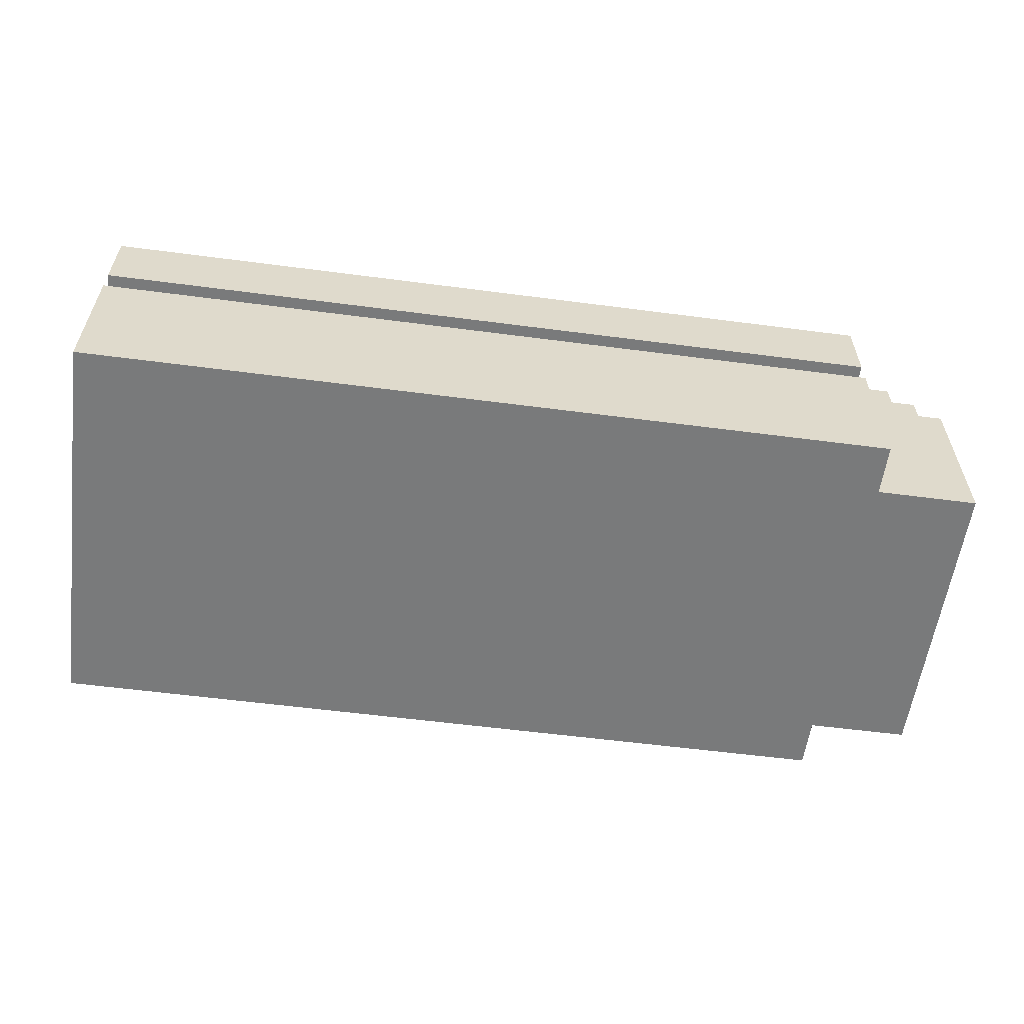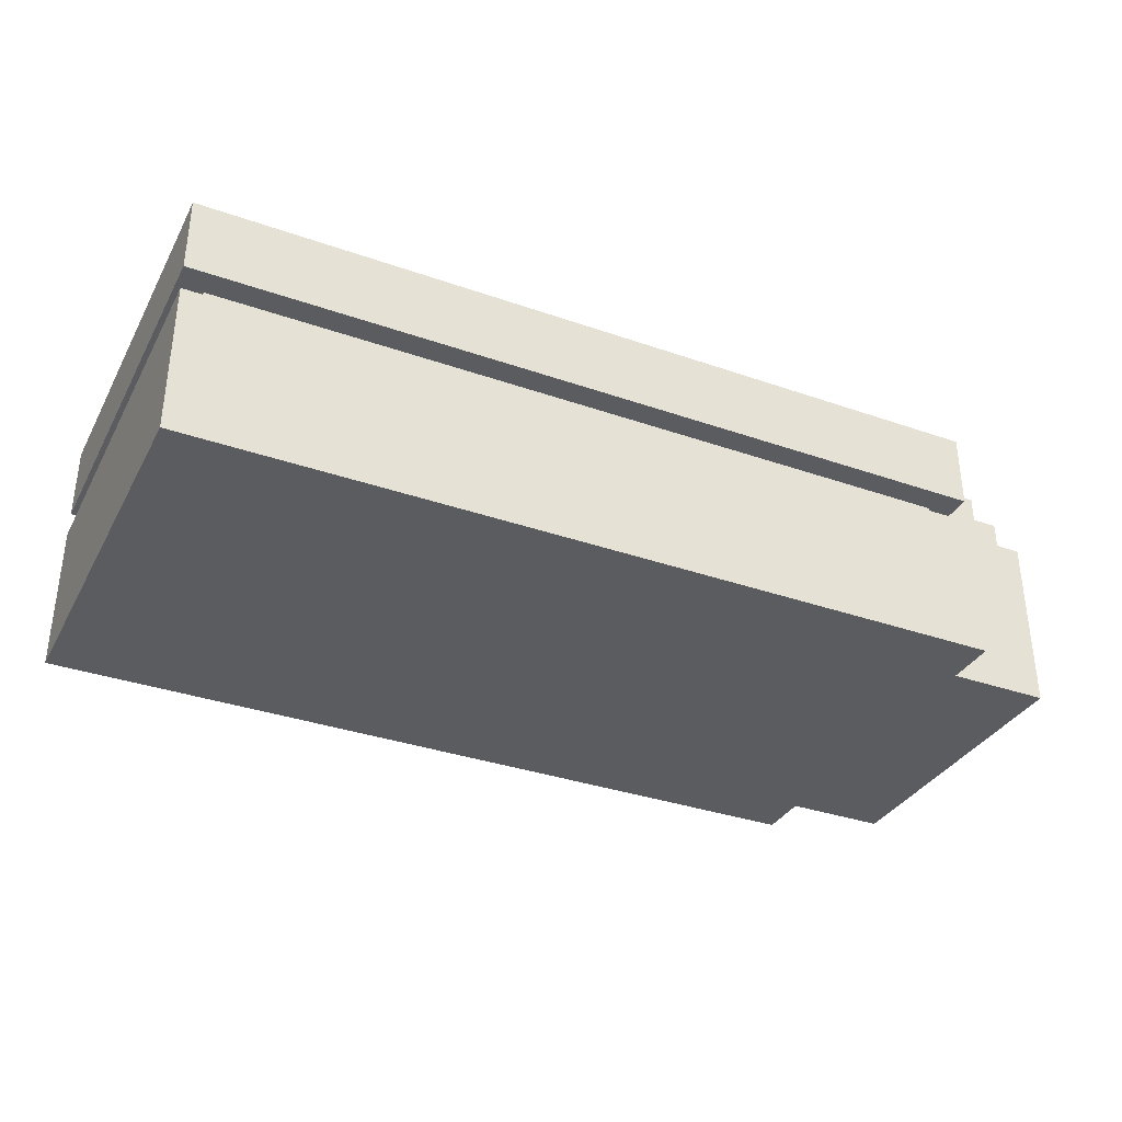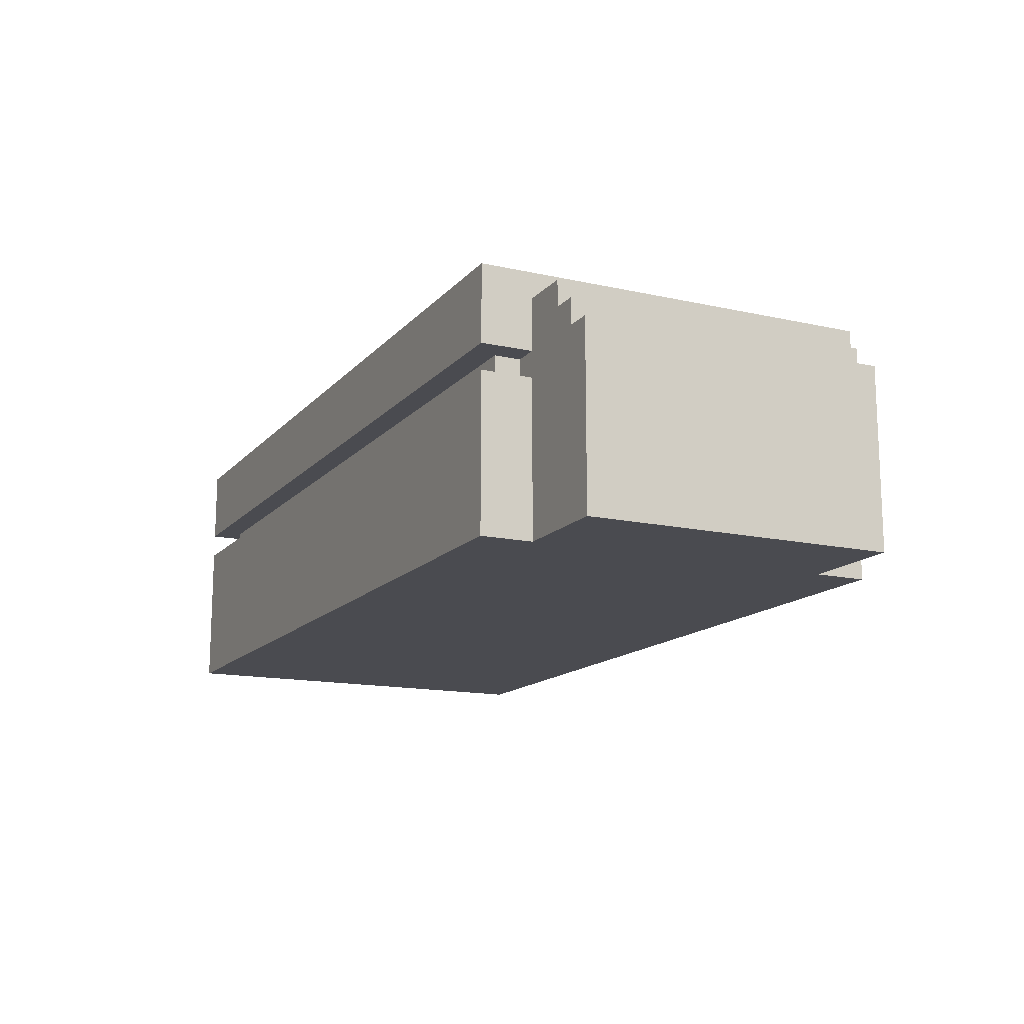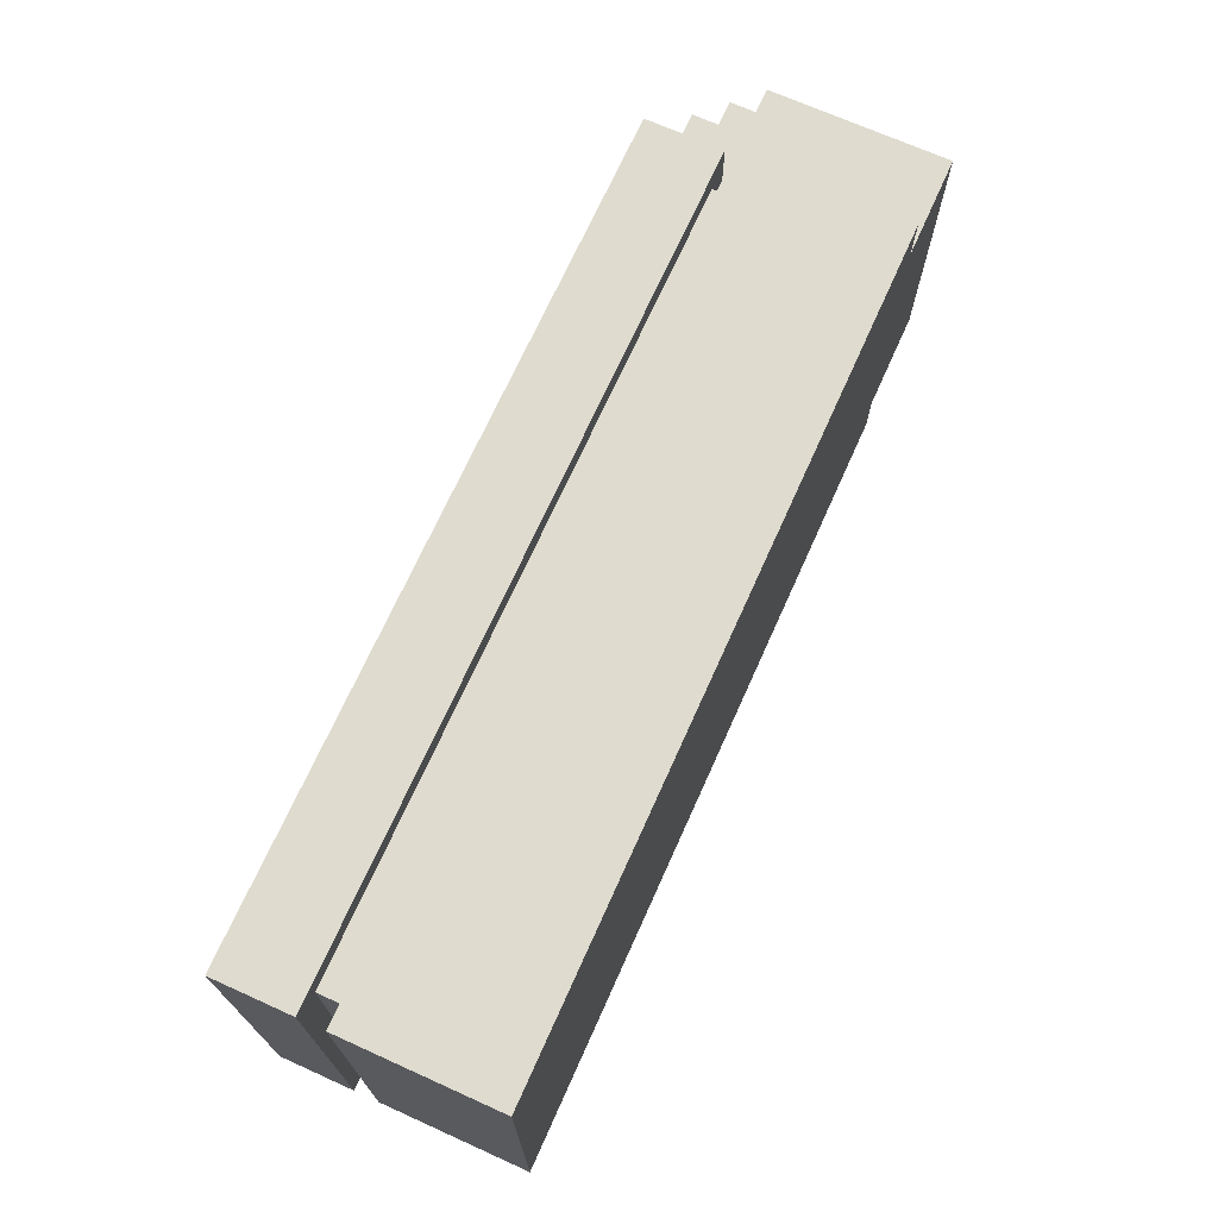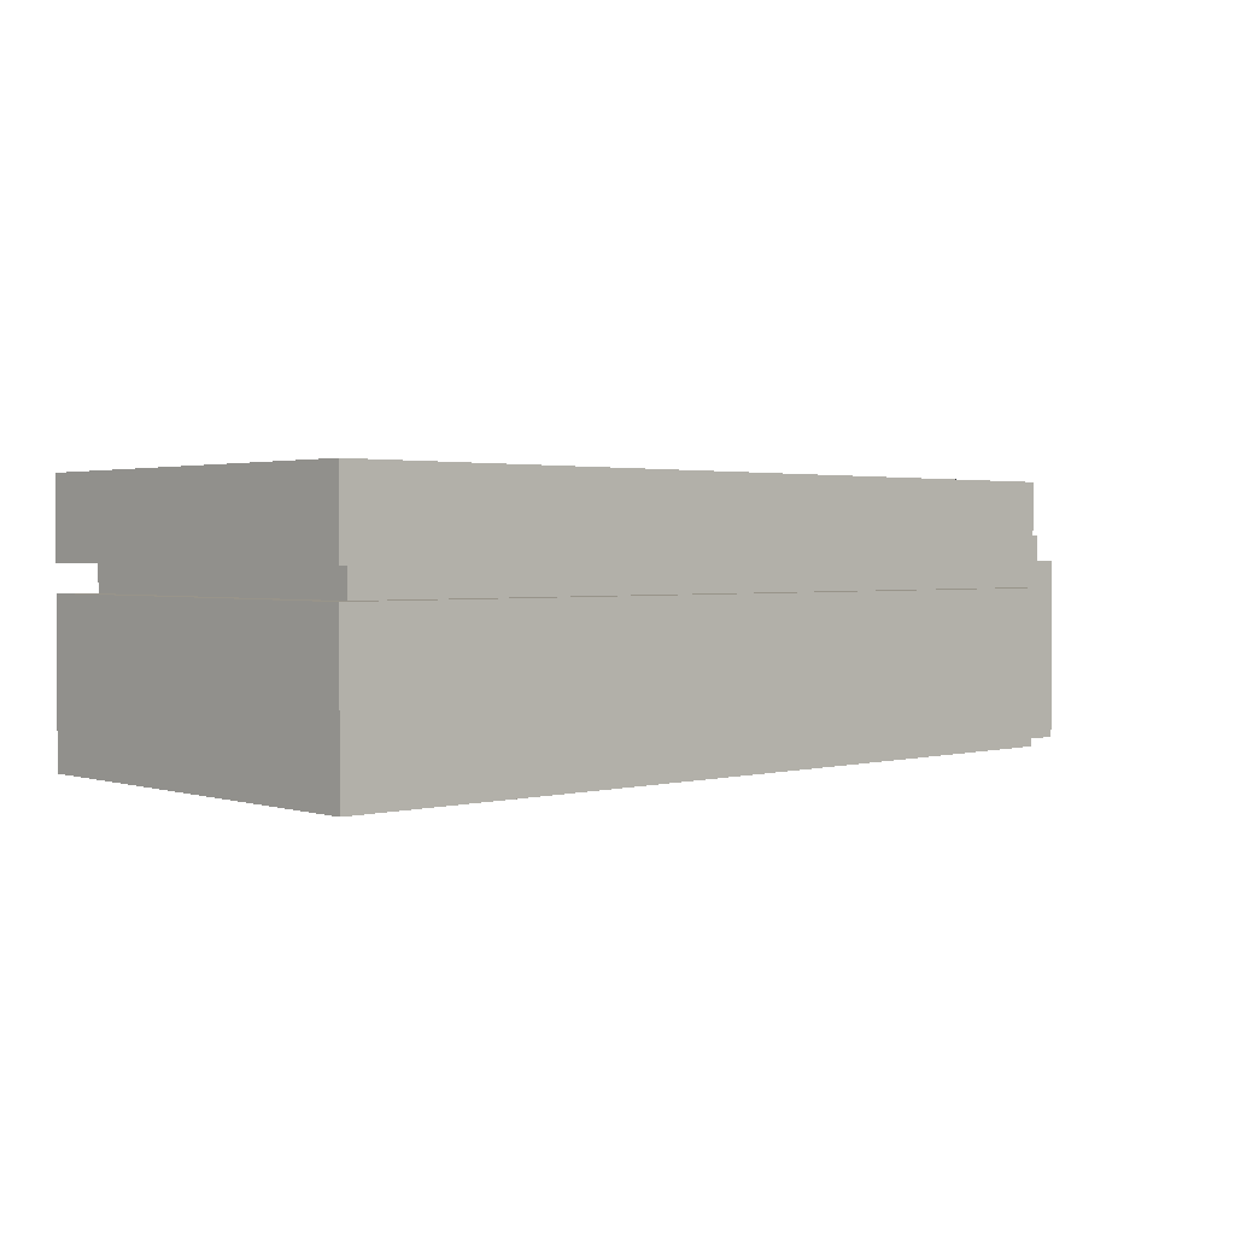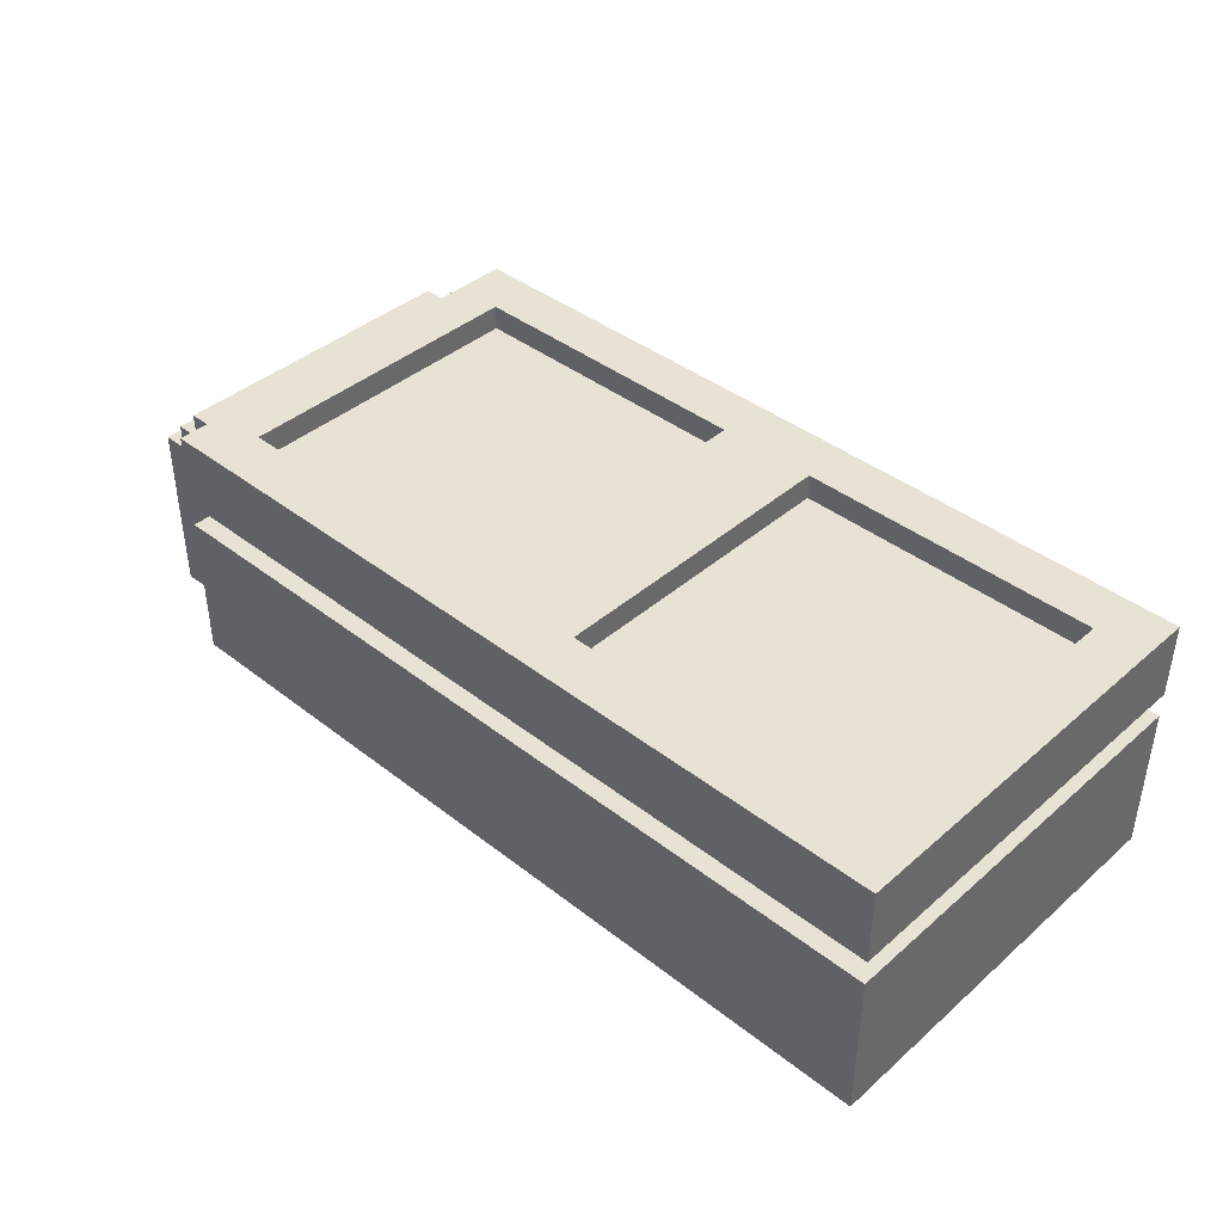
<metadata>
{"format":"obj","ext":"obj","renderer":"f3d","projection":"perspective","resolution":1024,"background":"white","views":[{"elev":-58.0,"azim":-7.7,"up":"+Y"},{"elev":-34.4,"azim":-25.2,"up":"+Y"},{"elev":-14.5,"azim":64.1,"up":"+Y"},{"elev":70.3,"azim":-65.8,"up":"+Z"},{"elev":1.8,"azim":-42.9,"up":"+Y"},{"elev":40.7,"azim":-136.5,"up":"+Y"}]}
</metadata>
<code>
g OutsideDecor_Aircon
v -18 0 8
v -18 0 -8
v -18 6 8
v -18 6 -8
v -18 7 8
v -18 7 -8
v -18 10 8
v -18 10 -8
v -17 6 7
v -17 6 -7
v -17 7 7
v -17 7 -7
v -4 9 6
v -4 9 -6
v -4 10 6
v -4 10 -6
v 12 9 6
v 12 9 -6
v 12 10 6
v 12 10 -6
v -16 9 6
v -16 9 -6
v -16 10 6
v -16 10 -6
v 0 9 6
v 0 9 -6
v 0 10 6
v 0 10 -6
v 13 6 7
v 13 6 6
v 13 6 -6
v 13 6 -7
v 13 7 7
v 13 7 6
v 13 7 -6
v 13 7 -7
v 14 0 8
v 14 0 6
v 14 0 -6
v 14 0 -8
v 14 6 8
v 14 6 6
v 14 6 -6
v 14 6 -8
v 14 7 8
v 14 7 6
v 14 7 -6
v 14 7 -8
v 14 9 6
v 14 9 -6
v 14 10 8
v 14 10 -8
v 16 8 6
v 16 8 -6
v 16 9 6
v 16 9 -6
v 17 7 6
v 17 7 -6
v 17 8 6
v 17 8 -6
v 18 0 6
v 18 0 -6
v 18 7 6
v 18 7 -6
v -18 0 8
v -18 6 8
v -18 7 8
v -18 10 8
v 14 0 8
v 14 6 8
v 14 7 8
v 14 10 8
v -17 6 7
v -17 7 7
v 13 6 7
v 13 7 7
v 13 6 6
v 13 7 6
v 14 0 6
v 14 6 6
v 14 7 6
v 14 9 6
v 16 8 6
v 16 9 6
v 17 7 6
v 17 8 6
v 18 0 6
v 18 7 6
v -16 9 -6
v -16 10 -6
v -4 9 -6
v -4 10 -6
v 0 9 -6
v 0 10 -6
v 12 9 -6
v 12 10 -6
v -16 9 6
v -16 10 6
v -4 9 6
v -4 10 6
v 0 9 6
v 0 10 6
v 12 9 6
v 12 10 6
v 13 6 -6
v 13 7 -6
v 14 0 -6
v 14 6 -6
v 14 7 -6
v 14 9 -6
v 16 8 -6
v 16 9 -6
v 17 7 -6
v 17 8 -6
v 18 0 -6
v 18 7 -6
v -17 6 -7
v -17 7 -7
v 13 6 -7
v 13 7 -7
v -18 0 -8
v -18 6 -8
v -18 7 -8
v -18 10 -8
v 14 0 -8
v 14 6 -8
v 14 7 -8
v 14 10 -8
v -18 0 8
v 14 0 8
v 14 0 6
v 18 0 6
v 14 0 -6
v 18 0 -6
v -18 0 -8
v 14 0 -8
v -18 7 8
v 14 7 8
v -17 7 7
v 13 7 7
v 13 7 6
v 14 7 6
v 13 7 -6
v 14 7 -6
v -17 7 -7
v 13 7 -7
v -18 7 -8
v 14 7 -8
v -18 6 8
v 14 6 8
v -17 6 7
v 13 6 7
v 13 6 6
v 14 6 6
v 13 6 -6
v 14 6 -6
v -17 6 -7
v 13 6 -7
v -18 6 -8
v 14 6 -8
v 17 7 6
v 18 7 6
v 17 7 -6
v 18 7 -6
v 16 8 6
v 17 8 6
v 16 8 -6
v 17 8 -6
v -16 9 6
v -4 9 6
v 0 9 6
v 12 9 6
v 14 9 6
v 16 9 6
v -16 9 -6
v -4 9 -6
v 0 9 -6
v 12 9 -6
v 14 9 -6
v 16 9 -6
v -18 10 8
v 14 10 8
v -16 10 6
v -4 10 6
v 0 10 6
v 12 10 6
v -16 10 -6
v -4 10 -6
v 0 10 -6
v 12 10 -6
v -18 10 -8
v 14 10 -8
f 3 2 1
f 4 2 3
f 7 6 5
f 8 6 7
f 11 10 9
f 12 10 11
f 15 14 13
f 16 14 15
f 19 18 17
f 20 18 19
f 21 22 23
f 23 22 24
f 25 26 27
f 27 26 28
f 29 30 33
f 33 30 34
f 31 32 35
f 35 32 36
f 37 38 41
f 41 38 42
f 39 40 43
f 43 40 44
f 45 46 49
f 47 48 50
f 45 49 51
f 49 50 51
f 50 48 52
f 51 50 52
f 53 54 55
f 55 54 56
f 57 58 59
f 59 58 60
f 61 62 63
f 63 62 64
f 69 66 65
f 70 66 69
f 71 68 67
f 72 68 71
f 75 74 73
f 76 74 75
f 80 78 77
f 81 78 80
f 83 80 79
f 83 82 81
f 83 81 80
f 84 82 83
f 85 83 79
f 86 83 85
f 87 85 79
f 88 85 87
f 91 90 89
f 92 90 91
f 95 94 93
f 96 94 95
f 97 98 99
f 99 98 100
f 101 102 103
f 103 102 104
f 105 106 108
f 108 106 109
f 107 108 111
f 109 110 111
f 108 109 111
f 111 110 112
f 107 111 113
f 113 111 114
f 107 113 115
f 115 113 116
f 117 118 119
f 119 118 120
f 121 122 125
f 125 122 126
f 123 124 127
f 127 124 128
f 131 130 129
f 133 131 129
f 133 132 131
f 134 132 133
f 135 133 129
f 136 133 135
f 139 138 137
f 140 138 139
f 141 138 140
f 142 138 141
f 145 139 137
f 146 144 143
f 147 145 137
f 147 146 145
f 148 144 146
f 148 146 147
f 149 150 151
f 151 150 152
f 152 150 153
f 153 150 154
f 149 151 157
f 155 156 158
f 149 157 159
f 157 158 159
f 158 156 160
f 159 158 160
f 161 162 163
f 163 162 164
f 165 166 167
f 167 166 168
f 169 170 175
f 175 170 176
f 171 172 177
f 177 172 178
f 173 174 179
f 179 174 180
f 181 182 183
f 183 182 184
f 184 182 185
f 185 182 186
f 181 183 187
f 184 185 188
f 188 185 189
f 186 182 190
f 188 189 191
f 189 190 191
f 181 187 191
f 187 188 191
f 190 182 192
f 191 190 192

</code>
